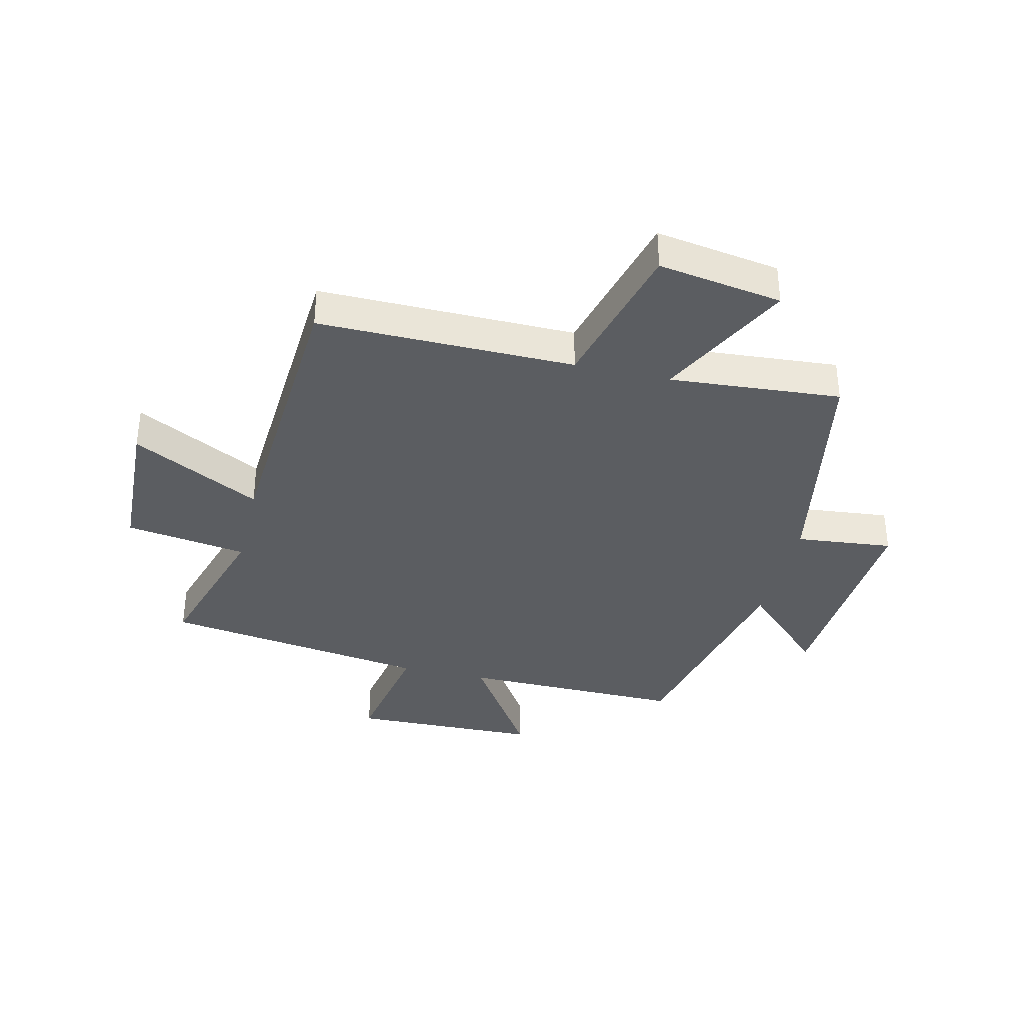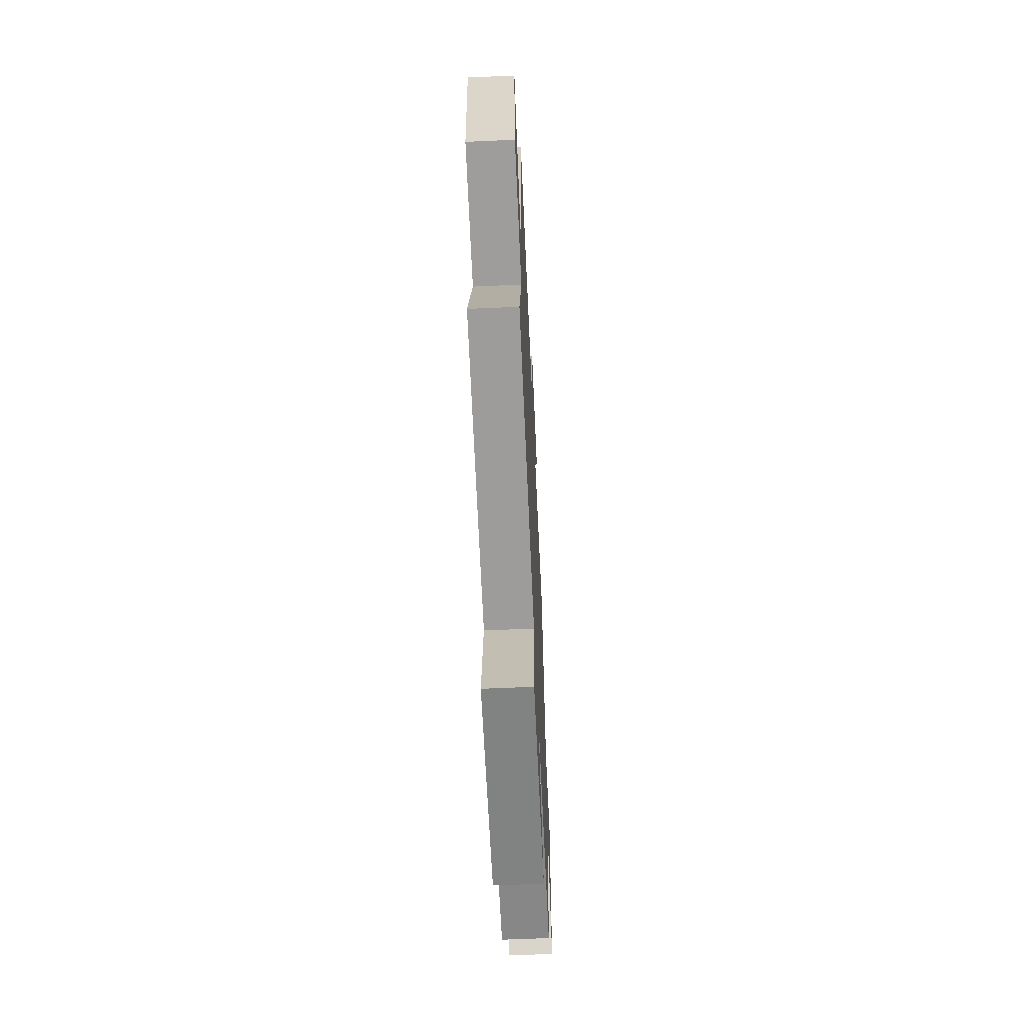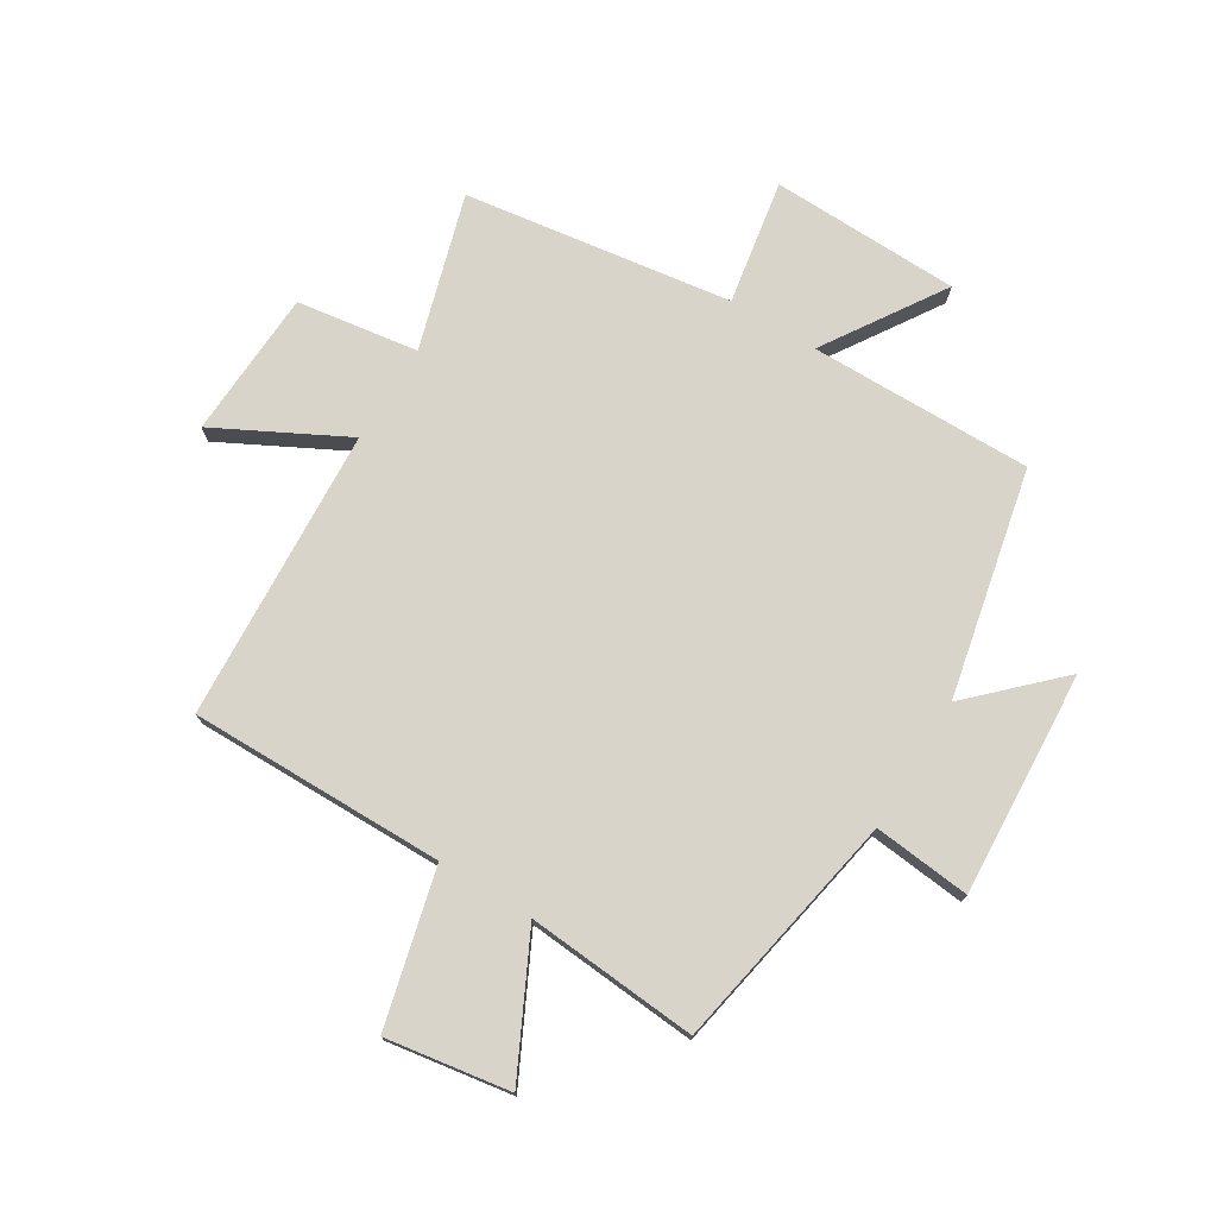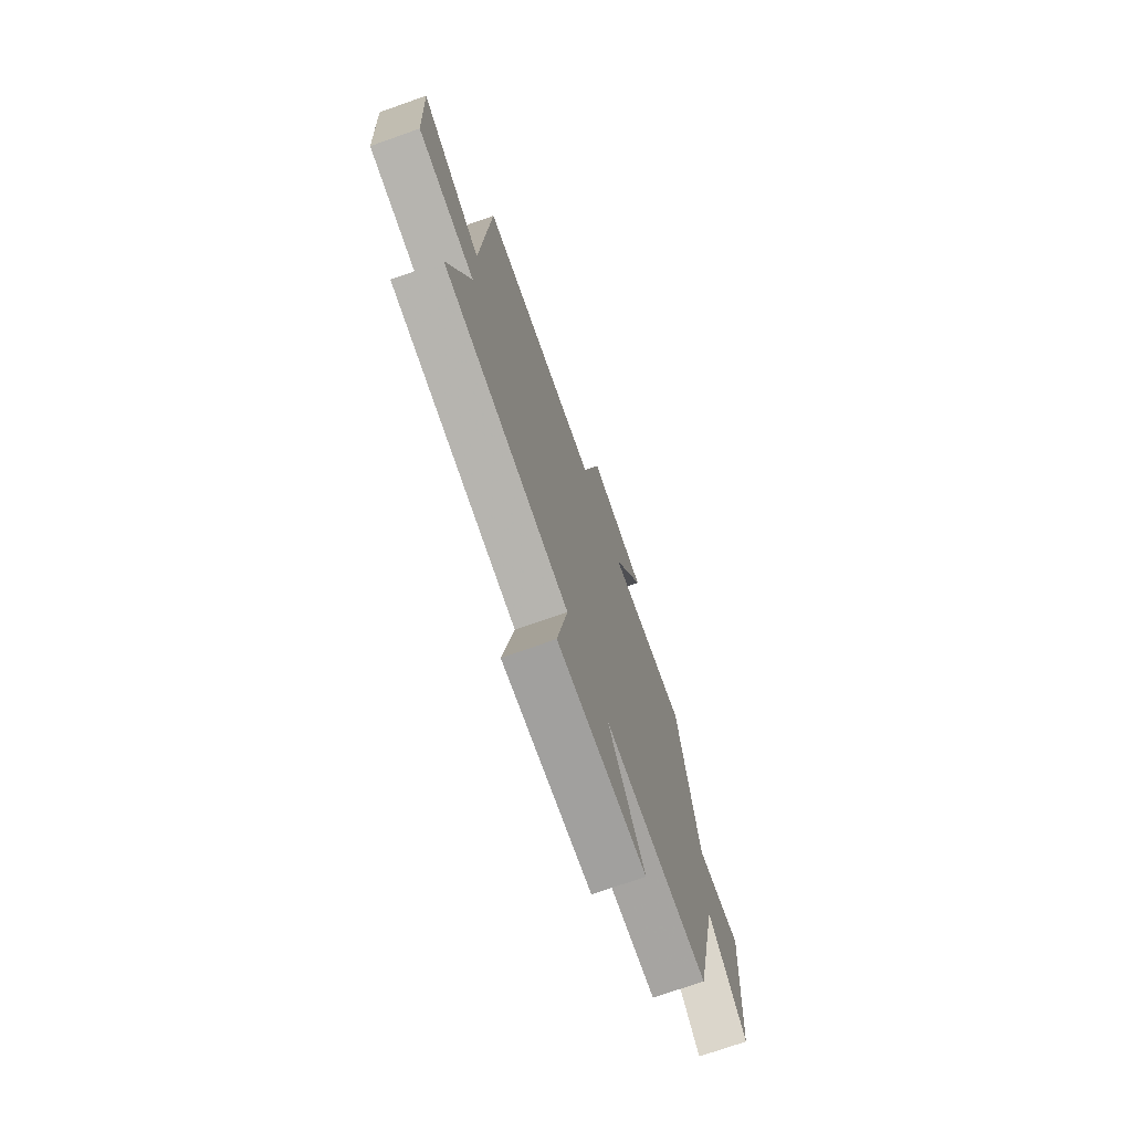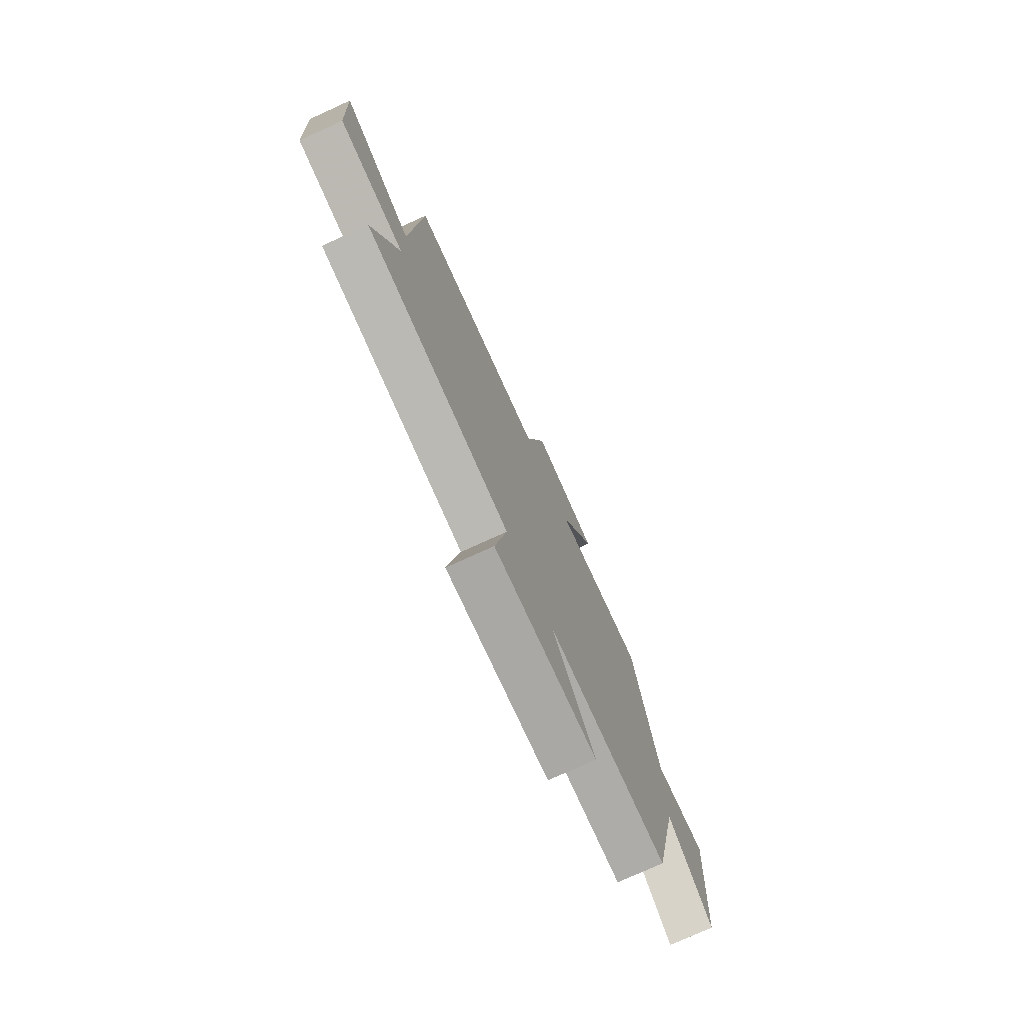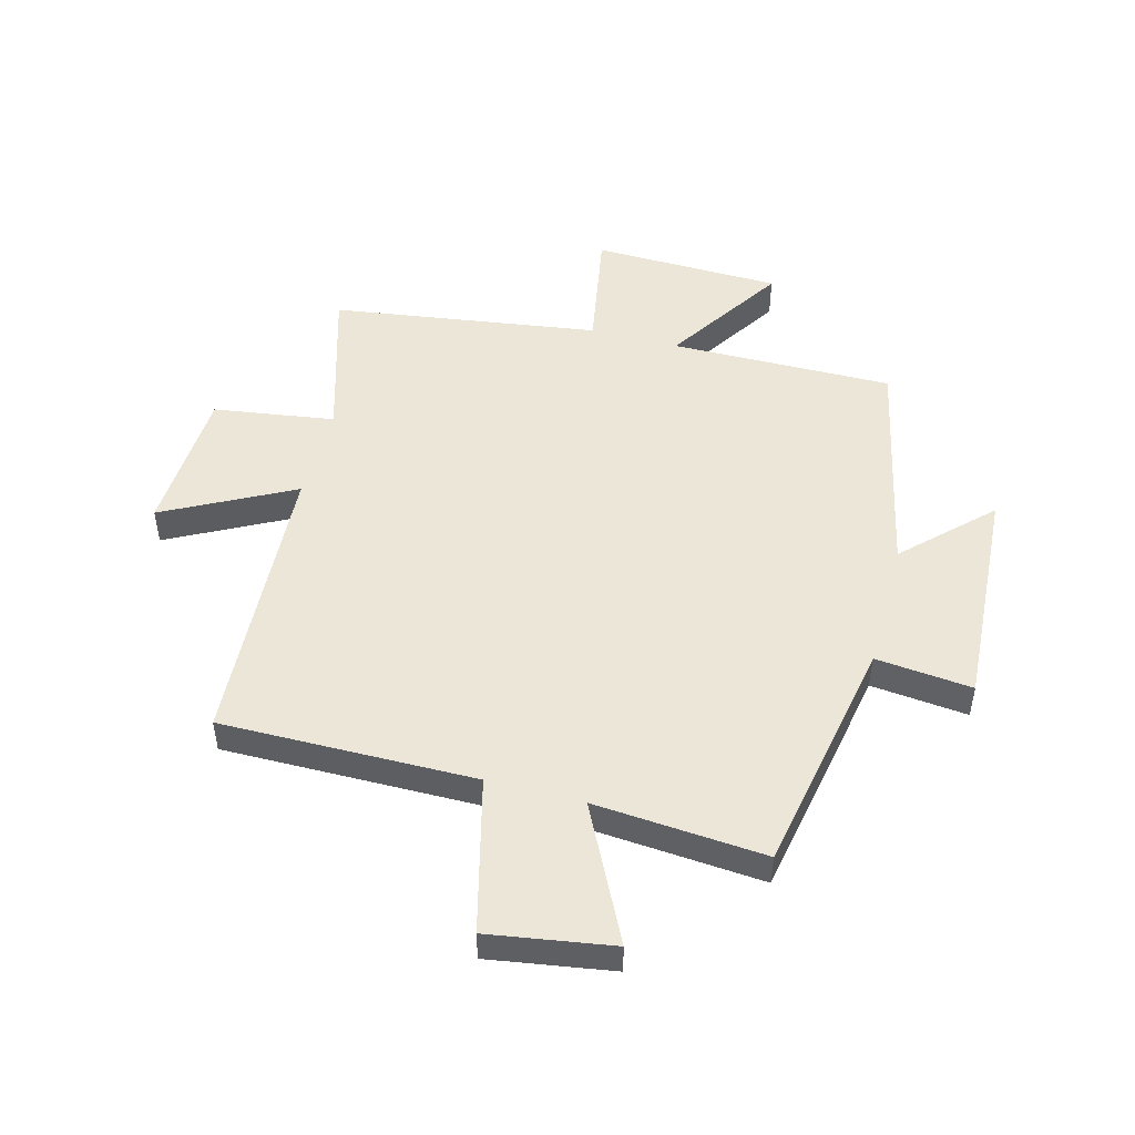
<metadata>
{"format":"obj","ext":"obj","renderer":"f3d","projection":"perspective","resolution":1024,"background":"white","views":[{"elev":-36.0,"azim":-13.4,"up":"+Y"},{"elev":-62.0,"azim":-87.4,"up":"+Z"},{"elev":74.9,"azim":31.6,"up":"+Y"},{"elev":-73.0,"azim":-70.6,"up":"+Z"},{"elev":-76.3,"azim":-65.5,"up":"+Z"},{"elev":49.4,"azim":15.0,"up":"+Y"}]}
</metadata>
<code>
v -0.47 0.07 0.504
v -0.033 0.07 0.5
v 0.034 0.07 0.764
v 0.246 0.07 0.73
v 0.131 0.07 0.5
v 0.424 0.07 0.523
v 0.5 0.07 0.113
v 0.666 0.07 0.13
v 0.642 0.07 -0.254
v 0.5 0.07 -0.115
v 0.415 0.07 -0.504
v 0.033 0.07 -0.5
v 0.165 0.07 -0.705
v -0.159 0.07 -0.713
v -0.121 0.07 -0.5
v -0.579 0.07 -0.433
v -0.5 0.07 -0.168
v -0.708 0.07 -0.137
v -0.72 0.07 0.117
v -0.5 0.07 0.002
v -0.47 0 0.504
v -0.033 0 0.5
v 0.034 0 0.764
v 0.246 0 0.73
v 0.131 0 0.5
v 0.424 0 0.523
v 0.5 0 0.113
v 0.666 0 0.13
v 0.642 0 -0.254
v 0.5 0 -0.115
v 0.415 0 -0.504
v 0.033 0 -0.5
v 0.165 0 -0.705
v -0.159 0 -0.713
v -0.121 0 -0.5
v -0.579 0 -0.433
v -0.5 0 -0.168
v -0.708 0 -0.137
v -0.72 0 0.117
v -0.5 0 0.002
f 17 18 19 20
f 17 20 1 2
f 15 16 17 2
f 12 13 14 15
f 12 15 2 3
f 10 11 12
f 7 8 9 10
f 5 6 7 10
f 5 10 12
f 3 4 5
f 3 5 12
f 40 39 38 37
f 22 21 40 37
f 22 37 36 35
f 35 34 33 32
f 23 22 35 32
f 32 31 30
f 30 29 28 27
f 30 27 26 25
f 32 30 25
f 25 24 23
f 32 25 23
f 1 21 22 2
f 2 22 23 3
f 3 23 24 4
f 4 24 25 5
f 5 25 26 6
f 6 26 27 7
f 7 27 28 8
f 8 28 29 9
f 9 29 30 10
f 10 30 31 11
f 11 31 32 12
f 12 32 33 13
f 13 33 34 14
f 14 34 35 15
f 15 35 36 16
f 16 36 37 17
f 17 37 38 18
f 18 38 39 19
f 19 39 40 20
f 20 40 21 1

</code>
